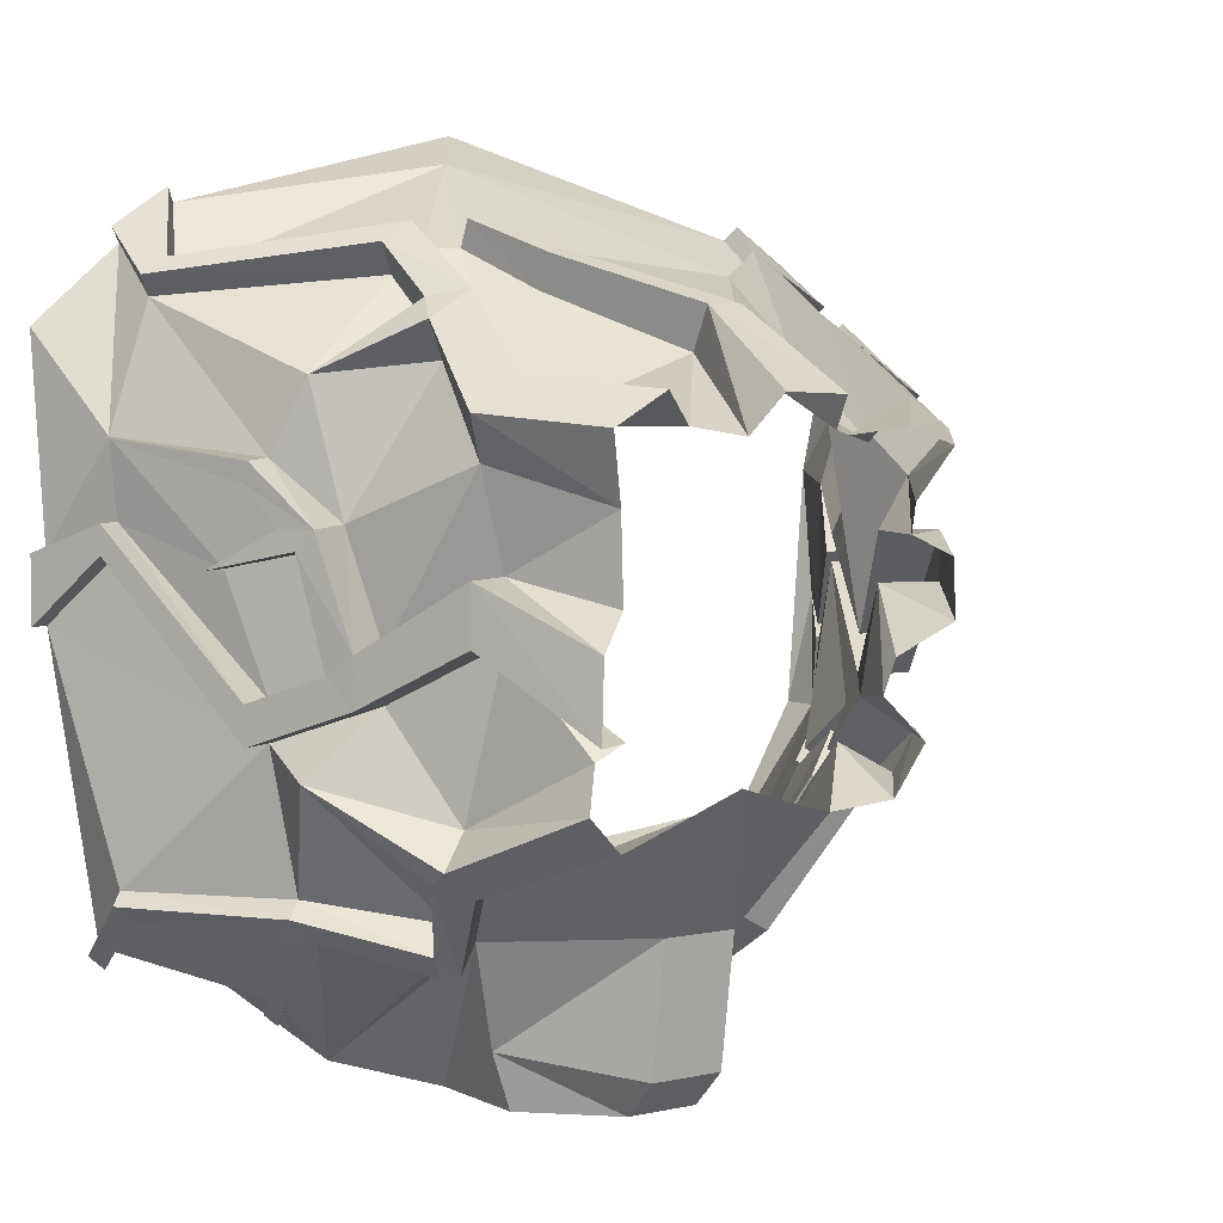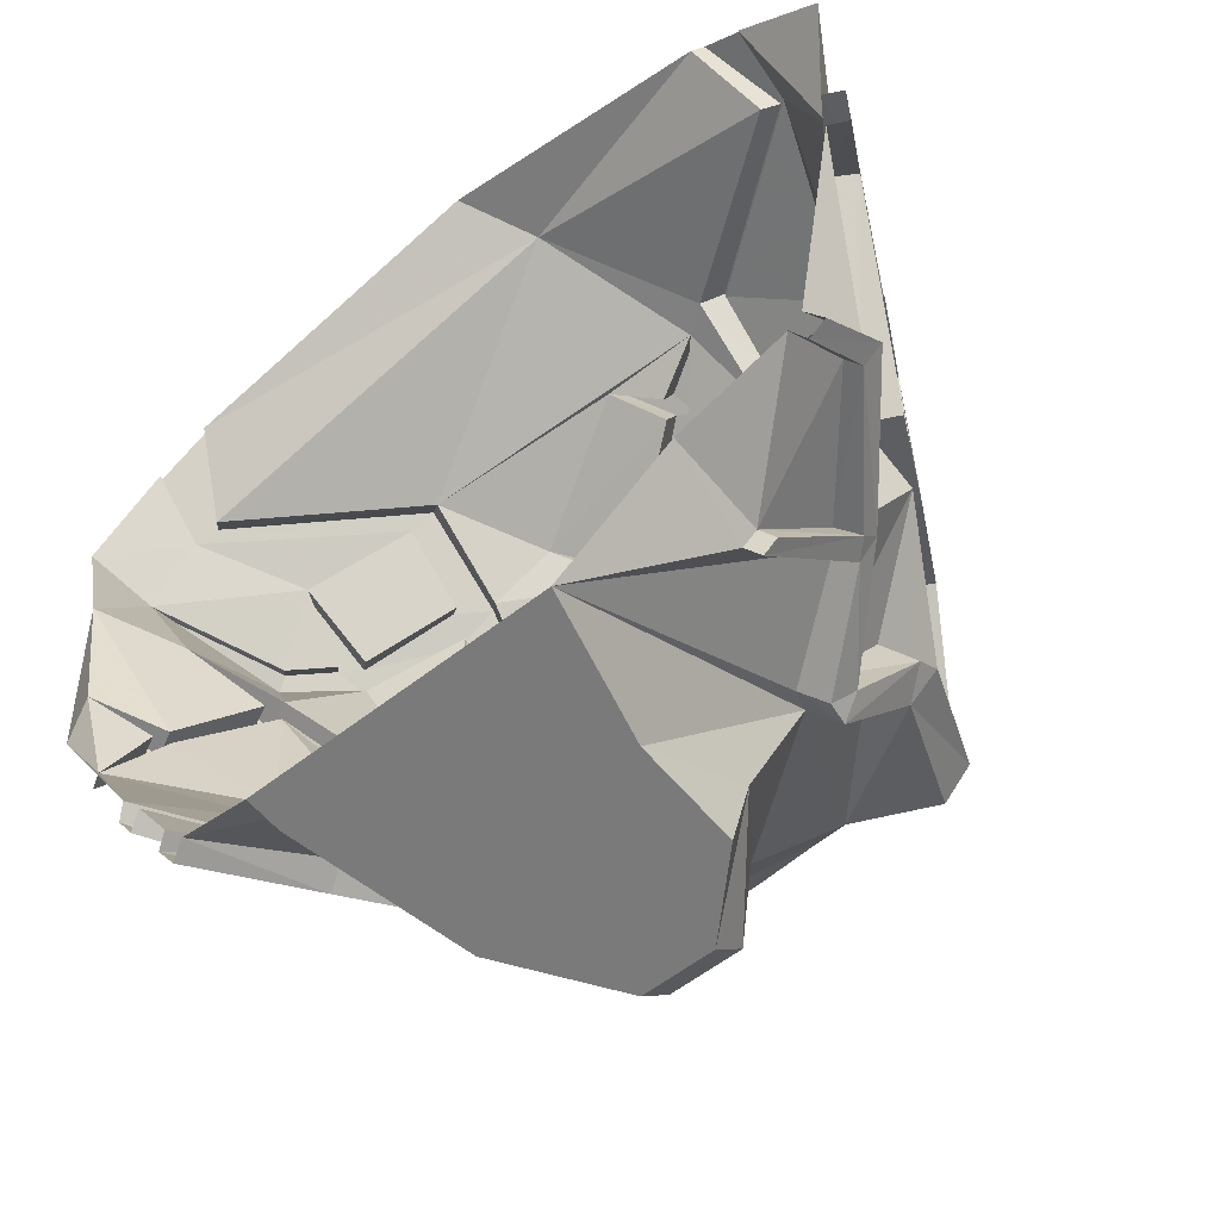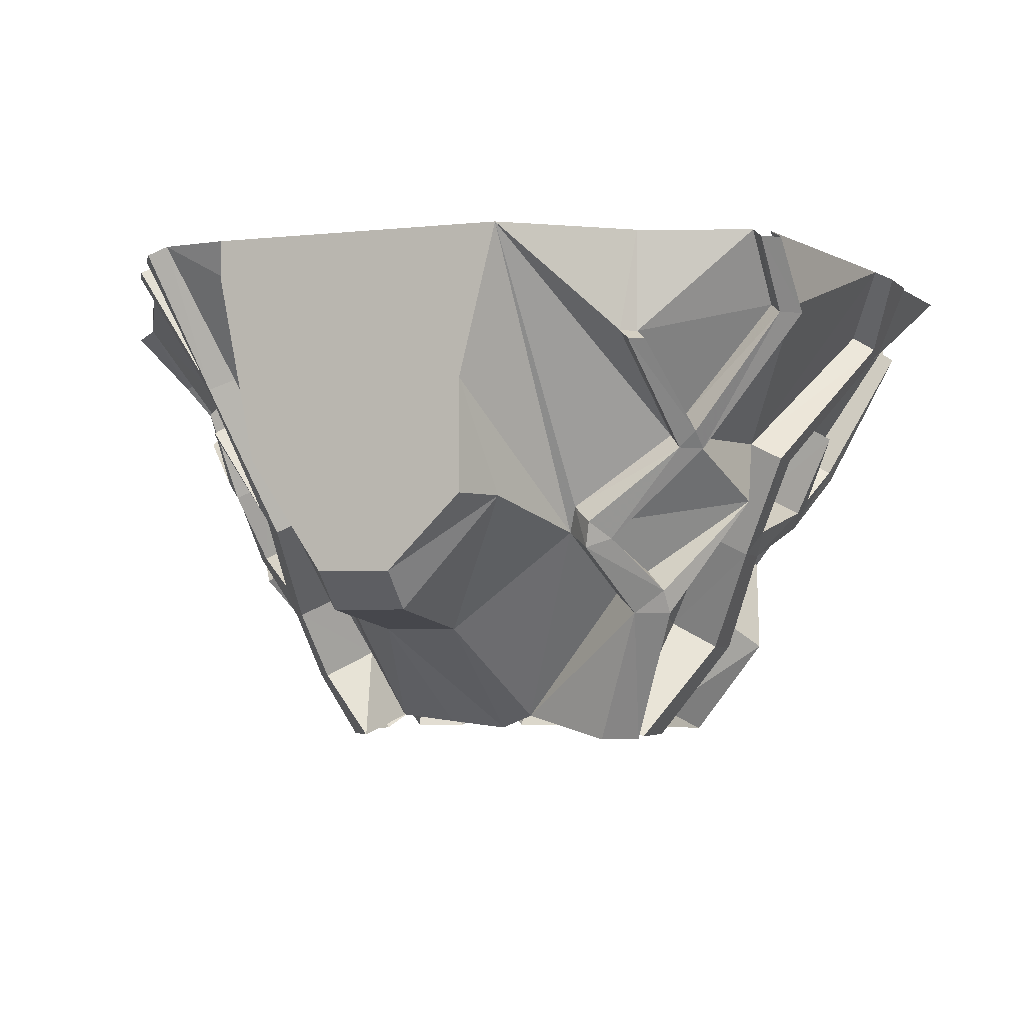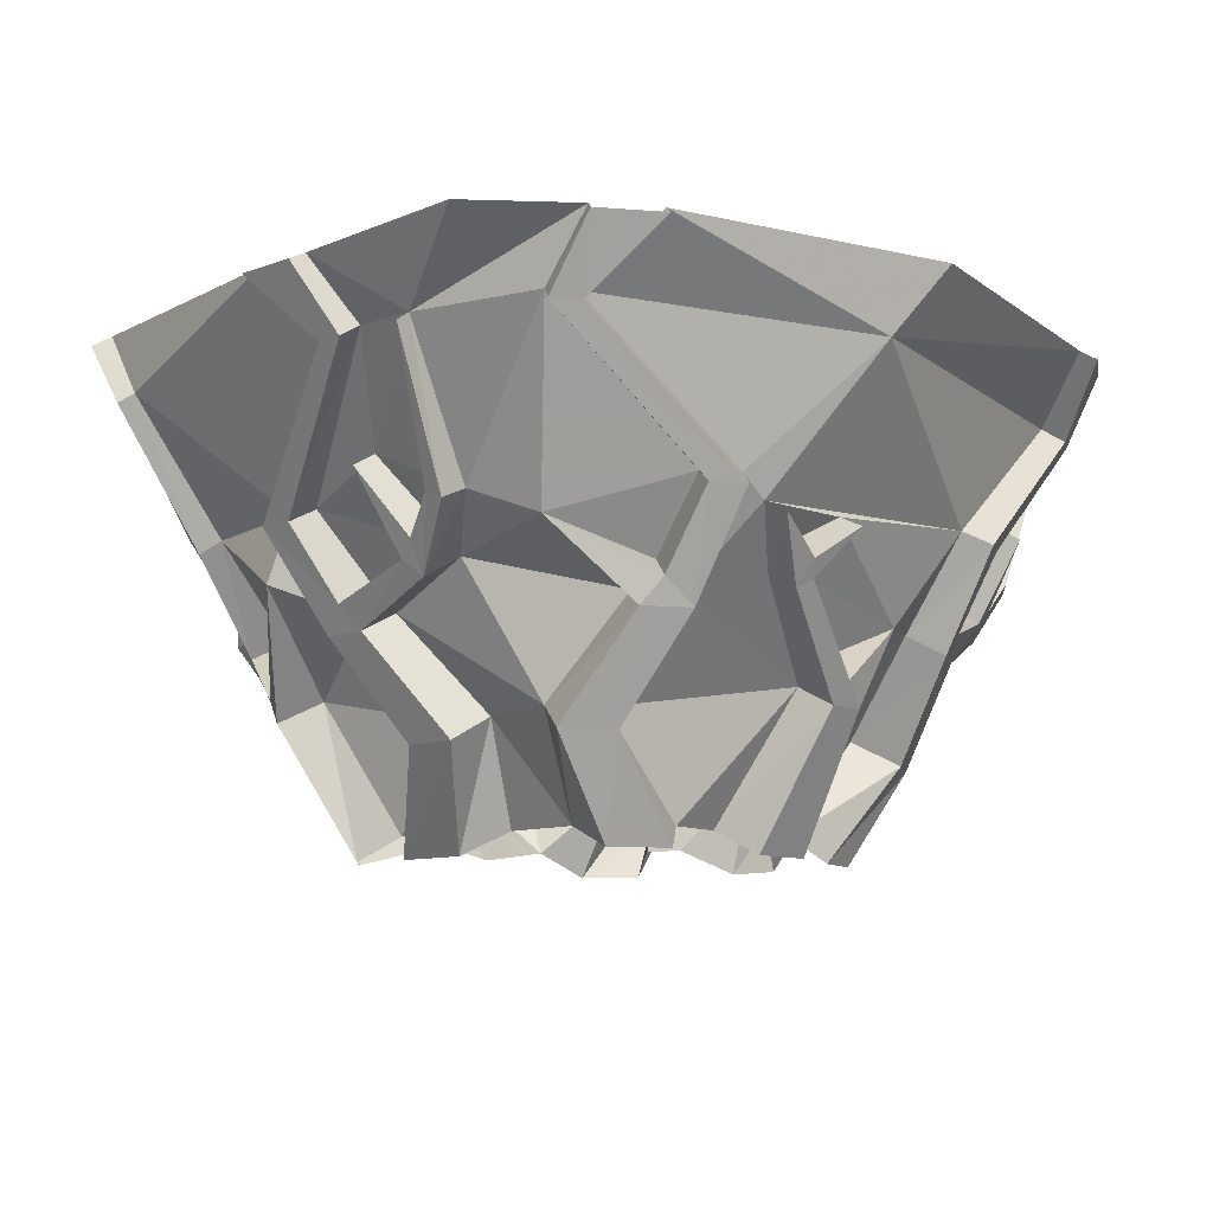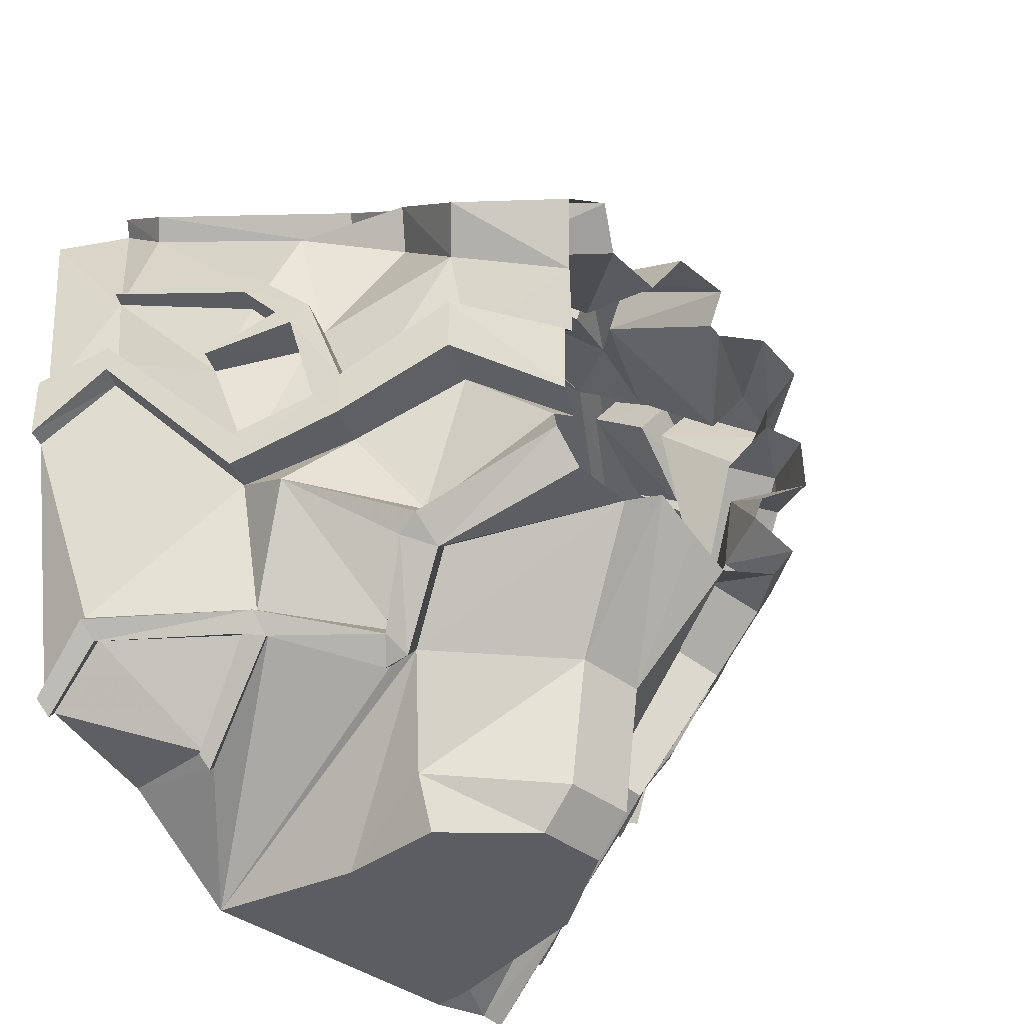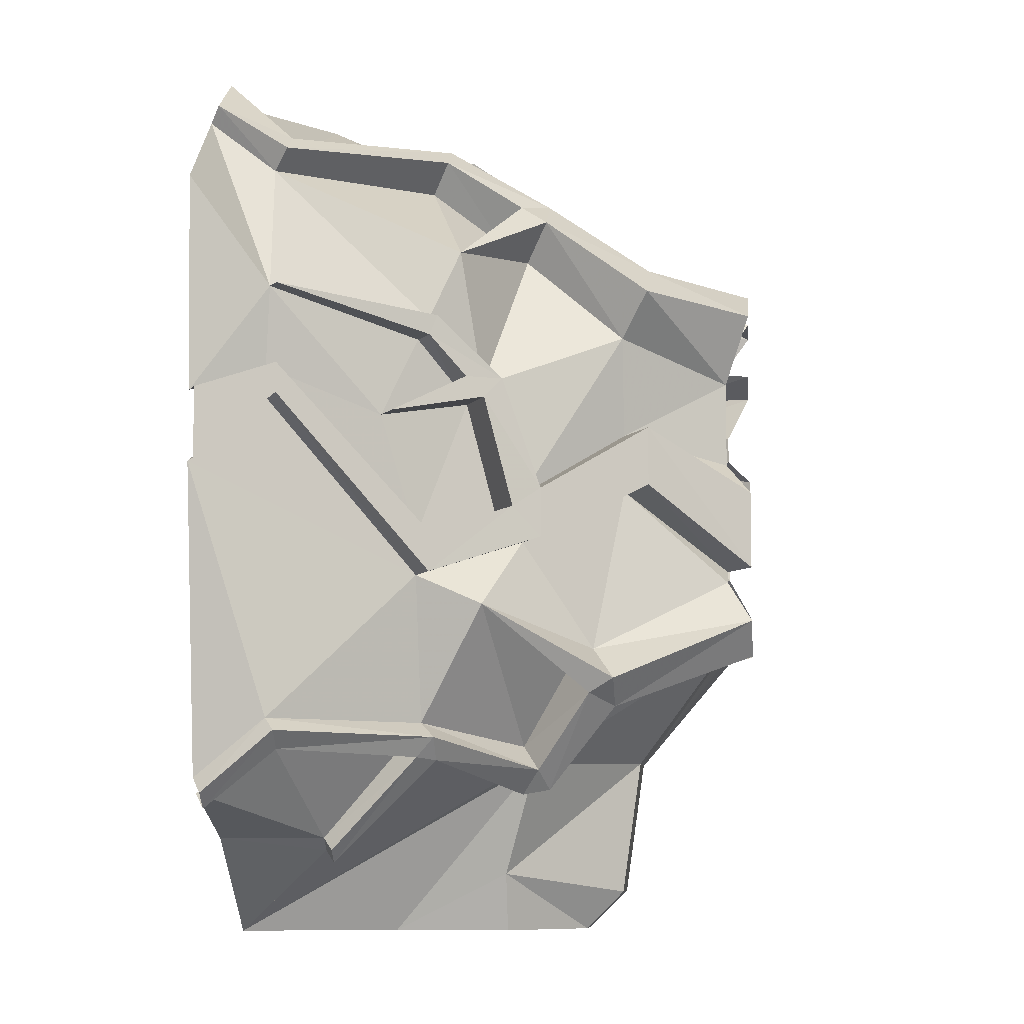
<metadata>
{"format":"obj","ext":"obj","renderer":"f3d","projection":"perspective","resolution":1024,"background":"white","views":[{"elev":4.7,"azim":-34.9,"up":"+Z"},{"elev":-58.1,"azim":-141.0,"up":"+Z"},{"elev":-3.3,"azim":-158.9,"up":"+Y"},{"elev":-9.5,"azim":-45.6,"up":"+Y"},{"elev":-36.7,"azim":-45.4,"up":"+Z"},{"elev":-7.9,"azim":-84.5,"up":"+Z"}]}
</metadata>
<code>
o object/grotto_tree
v 113 -176 66
v 93 -176 79
v 57 -218 68
v 79 -218 61
v 102 -165 48
v 92 -124 84
v 103 -133 99
v 85 -133 110
v 82 -165 61
v 37 -208 65
v 143 -118 81
v 138 -111 88
v 98 -122 107
v 84 -90 136
v 76 -124 96
v 24 -152 95
v 31 -208 67
v 97 -90 128
v 156 -33 123
v 76 -84 126
v 48 -126 112
v 24 -161 113
v 28 -218 80
v 167 -33 116
v 141 -4 151
v 150 -27 115
v -24 -30 170
v -56 -92 134
v -12 -92 134
v -28 -111 120
v 12 -142 100
v 12 -151 118
v 8 -161 113
v 0 -218 81
v -9 -208 65
v 8 -152 95
v -35 -208 69
v -74 -165 69
v -51 -218 82
v -85 -176 87
v -74 -218 69
v -105 -176 74
v -64 -208 41
v -94 -165 56
v -84 -165 16
v -63 -208 6
v -78 -218 -8
v -105 -176 16
v -79 -218 -40
v -105 -176 -8
v -62 -208 -40
v -84 -165 -8
v -75 -208 -46
v -93 -152 -75
v -84 -218 -63
v -107 -161 -88
v -94 -161 -99
v -71 -218 -77
v -33 -208 -68
v -82 -152 -88
v -72 -126 -122
v -16 -168 -120
v -16 -214 -59
v 16 -168 -120
v 7 -211 -66
v 29 -208 -72
v 54 -117 -125
v 56 -179 -51
v 51 -218 -68
v 74 -190 -63
v 85 -190 -47
v 66 -218 -48
v 67 -179 -35
v 54 -208 -31
v 78 -176 8
v 60 -208 -17
v 80 -218 -4
v 100 -186 8
v 79 -218 20
v 100 -186 28
v 67 -208 28
v 78 -176 28
v 69 -208 40
v 165 -4 135
v 160 0 129
v 161 -27 108
v 194 0 98
v 185 -29 85
v 182 0 44
v 163 -36 39
v 162 -36 -22
v 181 -8 -12
v 174 0 -60
v 174 -17 -60
v 130 0 -135
v 115 -59 -96
v 81 -56 -149
v 135 -4 -139
v 89 -61 -156
v 90 -54 -161
v 127 -4 -152
v 120 0 -148
v 82 -49 -155
v 103 0 -175
v 109 -4 -178
v 85 -61 -163
v 100 -4 -192
v 93 0 -188
v 76 -56 -156
v 64 -16 -184
v 64 0 -192
v 64 -16 -192
v 48 -16 -192
v 32 0 -192
v -40 -16 -192
v -24 0 -192
v -64 0 -192
v -48 -64 -192
v -76 -115 -127
v -116 -84 -115
v -107 -43 -158
v -113 0 -153
v -113 -43 -153
v -159 0 -136
v -161 -29 -114
v -164 -4 -142
v -166 -33 -119
v -174 -33 -112
v -171 -4 -136
v -169 -29 -107
v -165 0 -130
v -184 0 -8
v -134 -83 -48
v -167 -27 20
v -192 -4 -8
v -177 -33 20
v -177 -33 32
v -192 -4 20
v -184 0 20
v -167 -27 32
v -171 -29 64
v -189 0 105
v -152 0 137
v -153 -27 116
v -157 -4 143
v -159 -33 124
v -148 -33 131
v -133 -4 159
v -129 0 153
v -142 -27 123
v -4 0 184
v 137 0 145
v 147 -104 87
v 142 -76 108
v 164 -90 84
v 139 -97 75
v 135 -70 99
v 128 -102 74
v 89 -114 93
v 89 -83 116
v 170 -93 78
v 187 -33 87
v 158 -84 75
v 164 -88 69
v 140 -72 20
v 154 -79 20
v 157 -72 12
v 143 -65 12
v 173 -42 -22
v 186 -11 -12
v 175 -36 -28
v 165 -31 -28
v 181 -21 -60
v 172 -43 -28
v 161 -38 -28
v 132 -70 -60
v 107 -90 -72
v 120 -65 -98
v 114 -104 -81
v 102 -97 -73
v 100 -70 -108
v 97 -70 -113
v 64 -106 -122
v 76 -113 -130
v 66 -124 -133
v 133 -109 65
v -127 -133 -12
v -127 -133 -32
v -109 -124 -32
v -136 -110 -60
v -106 -151 -94
v -83 -133 -133
v -85 -122 -135
v -122 -90 -122
v -112 -47 -163
v -118 -47 -158
v -129 -83 -121
v -121 -77 -115
v -130 -90 -113
v -123 -84 -107
v -148 -90 -48
v -134 -118 32
v -138 -111 24
v -132 -122 -20
v -148 -90 -32
v -134 -83 -32
v -145 -70 16
v -141 -104 32
v -156 -76 16
v -148 -90 48
v -127 -97 32
v -120 -102 24
v -114 -113 -20
v -147 -93 56
v -177 -33 64
v -138 -84 48
v -136 -88 57
v -126 -100 87
v -81 -83 124
v -89 -90 136
v -76 -90 144
v -68 -83 134
v -68 -124 104
v -36 -115 118
v -56 -97 145
v -32 -111 138
v -32 -104 123
v -12 -97 145
v -28 -118 134
v -116 -108 33
v -109 -124 -12
v 79 -161 -81
v 88 -161 -68
v 73 -152 -58
v 104 -133 -32
v 122 -143 -32
v 122 -143 -16
v 104 -134 -16
v 89 -147 -78
v 108 -133 -62
v 115 -133 -53
v 76 -118 -123
v 76 -139 -70
v 96 -126 -55
v 117 -104 -74
v 104 -126 -45
v 106 -76 -119
v 109 -76 -114
v 119 -97 -80
v 137 -76 -64
v 106 -97 -66
v 140 -72 8
v 64 -152 -71
v 64 -111 -115
v 8 -128 -192
v 32 -88 -192
v 48 -96 -192
v 16 -144 -192
v -16 -128 -192
v -32 -64 -192
v 56 -96 -168
v 16 -160 -176
v -16 -144 -192
v -32 -104 -192
v -48 -112 -192
v -56 -112 -168
v -16 -160 -176
v 154 -79 8
v -36 -122 132
v -77 -133 118
v -95 -133 107
v -84 -124 92
v -90 -122 115
v -80 -113 101
v -95 -142 -83
v -81 -122 -115
v -92 -129 -125
f 1 2 3
f 1 3 4
f 1 4 5
f 1 5 6
f 1 6 7
f 1 7 8
f 1 8 2
f 2 8 9
f 2 9 10
f 2 10 3
f 7 11 12
f 7 12 13
f 7 13 8
f 8 13 14
f 8 14 15
f 8 15 9
f 9 15 16
f 9 16 17
f 9 17 10
f 13 18 14
f 14 18 19
f 14 19 20
f 14 20 15
f 15 20 21
f 15 21 16
f 16 21 22
f 16 22 23
f 16 23 17
f 16 17 22
f 22 17 23
f 18 24 19
f 19 24 25
f 19 25 26
f 19 26 20
f 20 26 27
f 20 27 28
f 20 28 29
f 20 29 21
f 21 29 30
f 21 30 31
f 21 31 32
f 21 32 22
f 22 32 33
f 22 33 23
f 23 33 34
f 34 33 35
f 35 33 36
f 35 36 37
f 37 36 38
f 37 38 39
f 39 38 40
f 39 40 41
f 41 40 42
f 41 42 43
f 43 42 44
f 43 44 45
f 43 45 46
f 46 45 47
f 47 45 48
f 47 48 49
f 49 48 50
f 49 50 51
f 51 50 52
f 51 52 53
f 53 52 54
f 53 54 55
f 55 54 56
f 55 56 57
f 55 57 58
f 58 57 59
f 59 57 60
f 59 60 61
f 59 61 62
f 59 62 63
f 63 62 64
f 63 64 65
f 65 64 66
f 66 64 67
f 66 67 68
f 66 68 69
f 69 68 70
f 69 70 71
f 69 71 72
f 72 71 73
f 72 73 74
f 74 73 75
f 74 75 76
f 76 75 77
f 77 75 78
f 77 78 79
f 79 78 80
f 79 80 81
f 81 80 82
f 81 82 5
f 81 5 83
f 83 5 4
f 24 84 25
f 84 24 85
f 85 24 86
f 85 86 87
f 87 86 88
f 87 88 89
f 89 88 90
f 89 90 91
f 89 91 92
f 89 92 93
f 93 92 94
f 93 94 95
f 95 94 96
f 95 96 97
f 95 97 98
f 98 97 99
f 98 99 100
f 98 100 101
f 101 100 102
f 102 100 103
f 102 103 104
f 104 103 105
f 105 103 100
f 105 100 106
f 105 106 107
f 107 106 108
f 108 106 109
f 108 109 110
f 108 110 111
f 111 110 112
f 111 112 113
f 111 113 114
f 114 113 115
f 114 115 116
f 116 115 117
f 117 115 118
f 117 118 61
f 117 61 119
f 117 119 120
f 117 120 121
f 117 121 122
f 122 121 123
f 122 123 124
f 124 123 125
f 124 125 126
f 126 125 127
f 126 127 128
f 126 128 129
f 129 128 130
f 129 130 131
f 131 130 132
f 132 130 133
f 132 133 134
f 132 134 135
f 135 134 136
f 135 136 137
f 135 137 138
f 138 137 139
f 139 137 140
f 139 140 141
f 139 141 142
f 142 141 143
f 143 141 144
f 143 144 145
f 145 144 146
f 145 146 147
f 145 147 148
f 148 147 149
f 149 147 150
f 149 150 27
f 149 27 151
f 151 27 152
f 152 27 26
f 152 26 25
f 153 154 12
f 153 12 11
f 153 11 155
f 153 155 156
f 153 156 157
f 153 157 154
f 154 157 158
f 154 158 12
f 12 158 159
f 12 159 13
f 13 159 160
f 13 160 18
f 18 160 86
f 18 86 24
f 11 161 155
f 155 161 162
f 155 162 163
f 155 163 156
f 156 163 157
f 157 163 88
f 157 88 86
f 157 86 160
f 157 160 158
f 158 160 159
f 162 88 163
f 88 162 161
f 88 161 164
f 88 164 90
f 90 164 165
f 90 165 166
f 90 166 167
f 90 167 168
f 90 168 91
f 91 168 169
f 91 169 170
f 91 170 92
f 92 170 171
f 92 171 172
f 92 172 94
f 94 172 173
f 94 173 174
f 94 174 175
f 94 175 176
f 94 176 96
f 96 176 177
f 96 177 178
f 96 178 179
f 96 179 180
f 96 180 181
f 96 181 97
f 97 181 182
f 97 182 183
f 97 183 99
f 99 183 184
f 99 184 185
f 99 185 106
f 99 106 100
f 11 186 164
f 11 164 161
f 7 6 186
f 7 186 11
f 48 187 188
f 48 188 50
f 50 188 52
f 52 188 189
f 52 189 54
f 54 189 190
f 54 190 56
f 56 190 191
f 56 191 57
f 57 191 192
f 57 192 60
f 60 192 61
f 61 192 119
f 119 192 193
f 119 193 194
f 119 194 120
f 120 194 195
f 120 195 121
f 121 195 196
f 121 196 123
f 123 196 197
f 123 197 198
f 123 198 125
f 125 198 127
f 127 198 197
f 127 197 199
f 127 199 128
f 128 199 130
f 130 199 200
f 130 200 133
f 133 200 190
f 133 190 189
f 133 189 201
f 133 201 136
f 133 136 134
f 187 202 203
f 187 203 204
f 187 204 188
f 188 204 201
f 188 201 189
f 204 205 201
f 201 205 136
f 136 205 137
f 137 205 140
f 140 205 206
f 140 206 207
f 140 207 141
f 140 141 207
f 208 209 203
f 208 203 202
f 208 202 210
f 208 210 211
f 208 211 207
f 208 207 209
f 209 207 212
f 209 212 203
f 203 212 213
f 203 213 204
f 204 213 206
f 204 206 205
f 202 214 210
f 210 214 215
f 210 215 216
f 210 216 211
f 211 216 207
f 207 216 141
f 141 216 215
f 141 215 214
f 141 214 217
f 141 217 144
f 144 217 218
f 144 218 219
f 144 219 146
f 146 219 220
f 146 220 221
f 146 221 147
f 147 221 150
f 150 221 222
f 150 222 27
f 27 222 28
f 28 222 223
f 28 223 224
f 28 224 225
f 28 225 226
f 28 226 227
f 28 227 29
f 29 227 228
f 29 228 229
f 29 229 30
f 30 229 32
f 30 32 31
f 202 230 217
f 202 217 214
f 187 231 230
f 187 230 202
f 48 45 231
f 48 231 187
f 70 232 233
f 70 233 71
f 71 233 73
f 73 233 234
f 73 234 235
f 73 235 75
f 75 235 78
f 78 235 236
f 78 236 237
f 78 237 80
f 80 237 82
f 82 237 238
f 82 238 5
f 5 238 6
f 6 238 186
f 186 238 165
f 186 165 164
f 239 240 241
f 239 241 233
f 239 233 232
f 239 232 185
f 239 185 242
f 239 242 243
f 239 243 244
f 239 244 240
f 240 244 180
f 240 180 179
f 240 179 245
f 240 245 241
f 241 245 246
f 241 246 234
f 241 234 233
f 184 247 248
f 184 248 242
f 184 242 185
f 249 250 245
f 249 245 179
f 249 179 178
f 249 178 177
f 249 177 176
f 249 176 250
f 250 176 251
f 250 251 245
f 245 251 246
f 246 251 252
f 246 252 235
f 246 235 234
f 68 253 232
f 68 232 70
f 232 253 67
f 232 67 185
f 185 67 109
f 185 109 106
f 183 182 247
f 183 247 184
f 254 242 248
f 254 248 181
f 254 181 180
f 254 180 244
f 254 244 243
f 254 243 242
f 181 248 247
f 181 247 182
f 255 256 257
f 255 257 258
f 255 258 259
f 255 259 256
f 256 259 260
f 256 260 113
f 256 113 112
f 256 112 257
f 257 112 261
f 257 261 258
f 258 261 262
f 258 262 263
f 258 263 259
f 259 263 264
f 259 264 260
f 260 264 265
f 260 265 118
f 260 118 115
f 260 115 113
f 263 265 264
f 265 263 266
f 265 266 118
f 118 266 61
f 61 266 62
f 62 266 267
f 62 267 262
f 62 262 64
f 64 262 261
f 64 261 67
f 67 261 110
f 67 110 109
f 262 267 263
f 263 267 266
f 112 110 261
f 67 253 68
f 251 176 252
f 252 176 175
f 252 175 268
f 252 268 236
f 252 236 235
f 237 166 165
f 237 165 238
f 168 167 169
f 169 167 174
f 169 174 171
f 169 171 170
f 173 172 171
f 173 171 174
f 268 175 174
f 268 174 167
f 268 167 166
f 268 166 236
f 236 166 237
f 269 224 36
f 269 36 33
f 269 33 229
f 269 229 226
f 269 226 225
f 269 225 224
f 228 227 226
f 228 226 229
f 33 32 229
f 40 38 223
f 40 223 270
f 40 270 271
f 40 271 42
f 42 271 44
f 44 271 272
f 44 272 230
f 44 230 231
f 44 231 45
f 270 223 222
f 270 222 221
f 270 221 220
f 270 220 273
f 270 273 271
f 271 273 218
f 271 218 272
f 272 218 230
f 230 218 217
f 220 219 274
f 220 274 273
f 273 274 218
f 218 274 219
f 223 36 224
f 36 223 38
f 212 207 206
f 212 206 213
f 191 275 276
f 191 276 277
f 191 277 192
f 192 277 193
f 193 277 194
f 194 277 199
f 194 199 197
f 194 197 195
f 195 197 196
f 277 276 200
f 277 200 199
f 190 275 191
f 275 190 276
f 276 190 200

</code>
